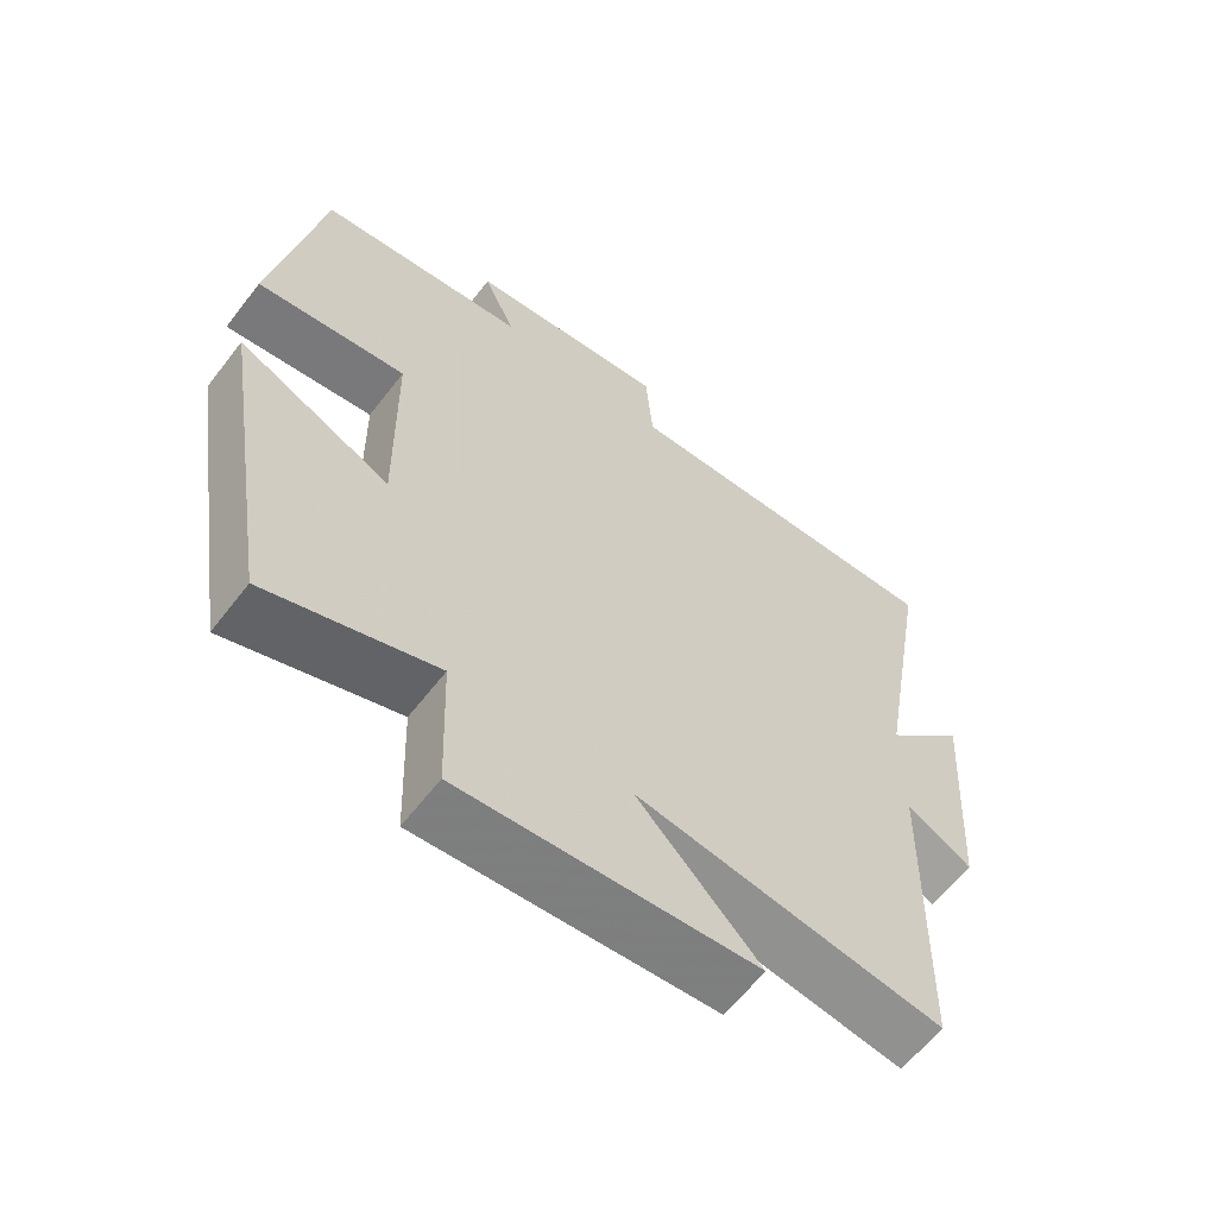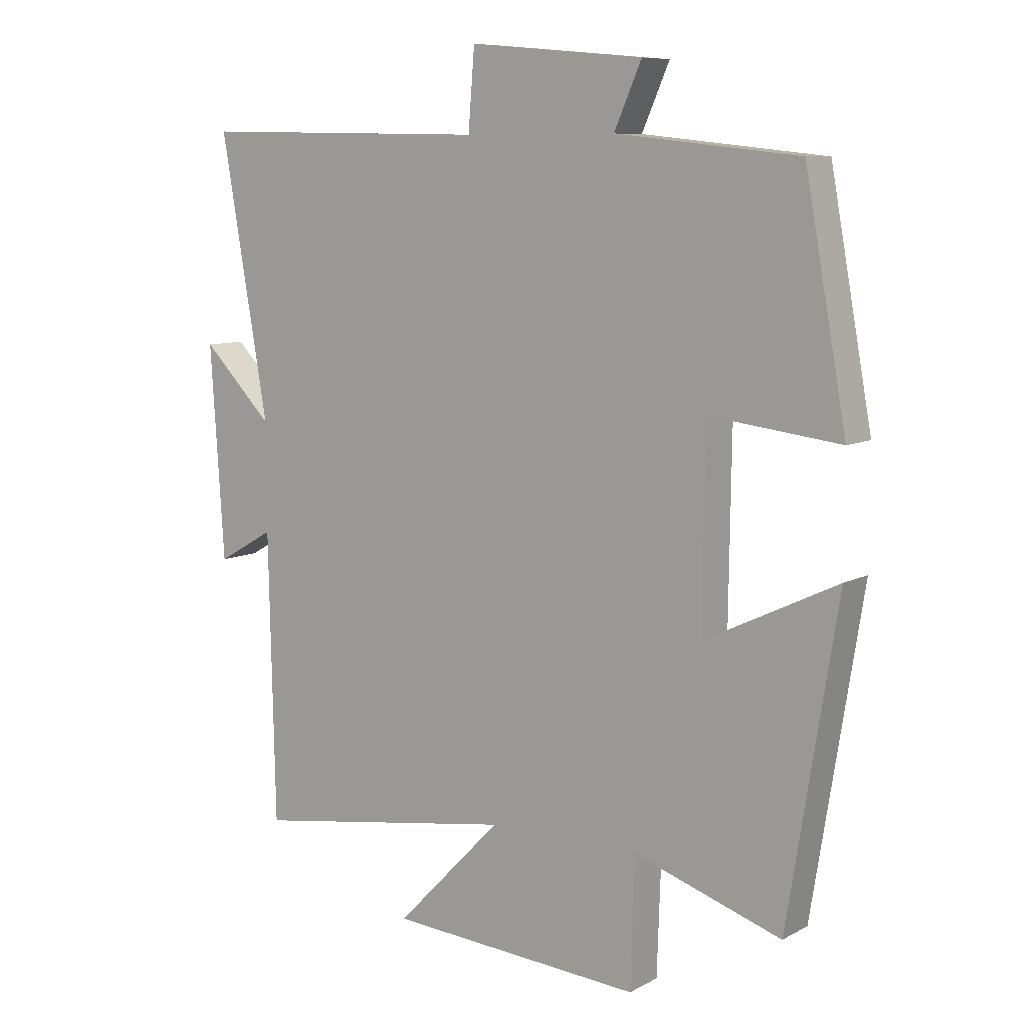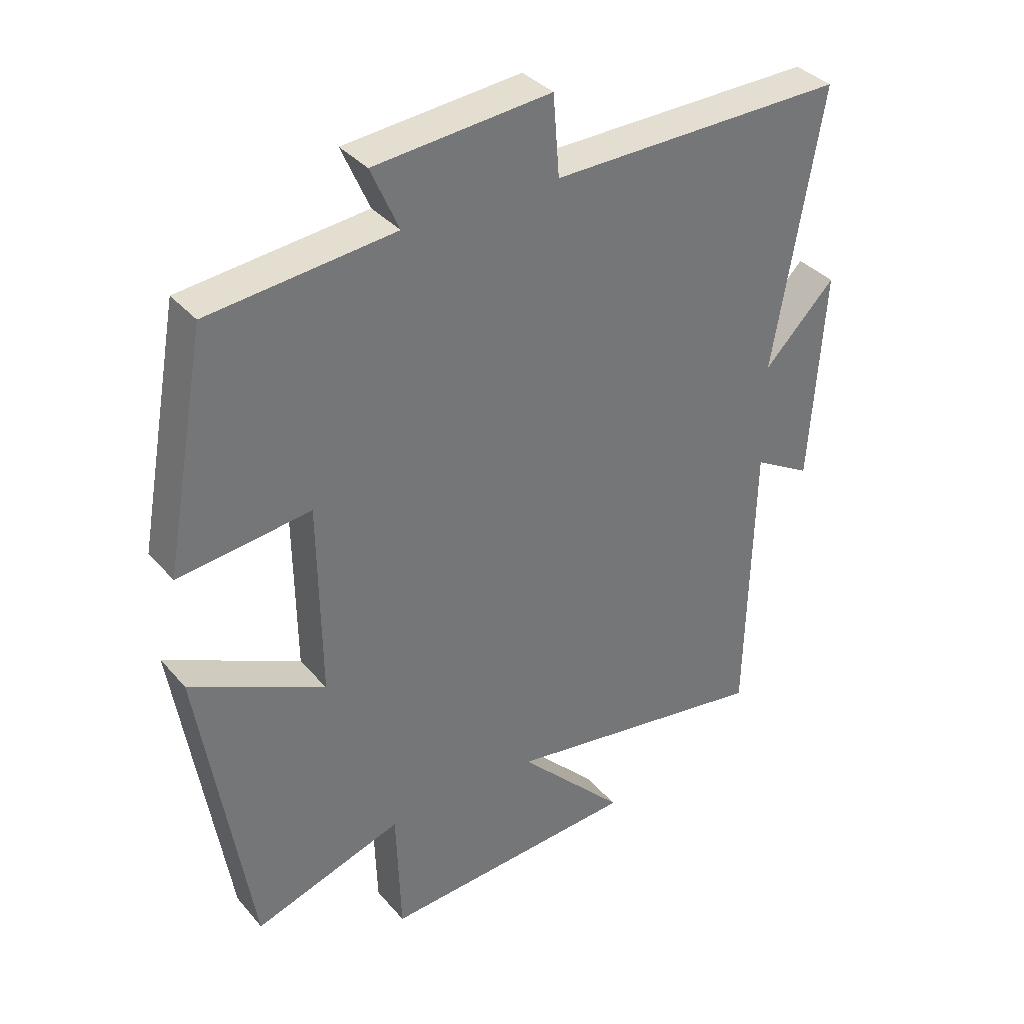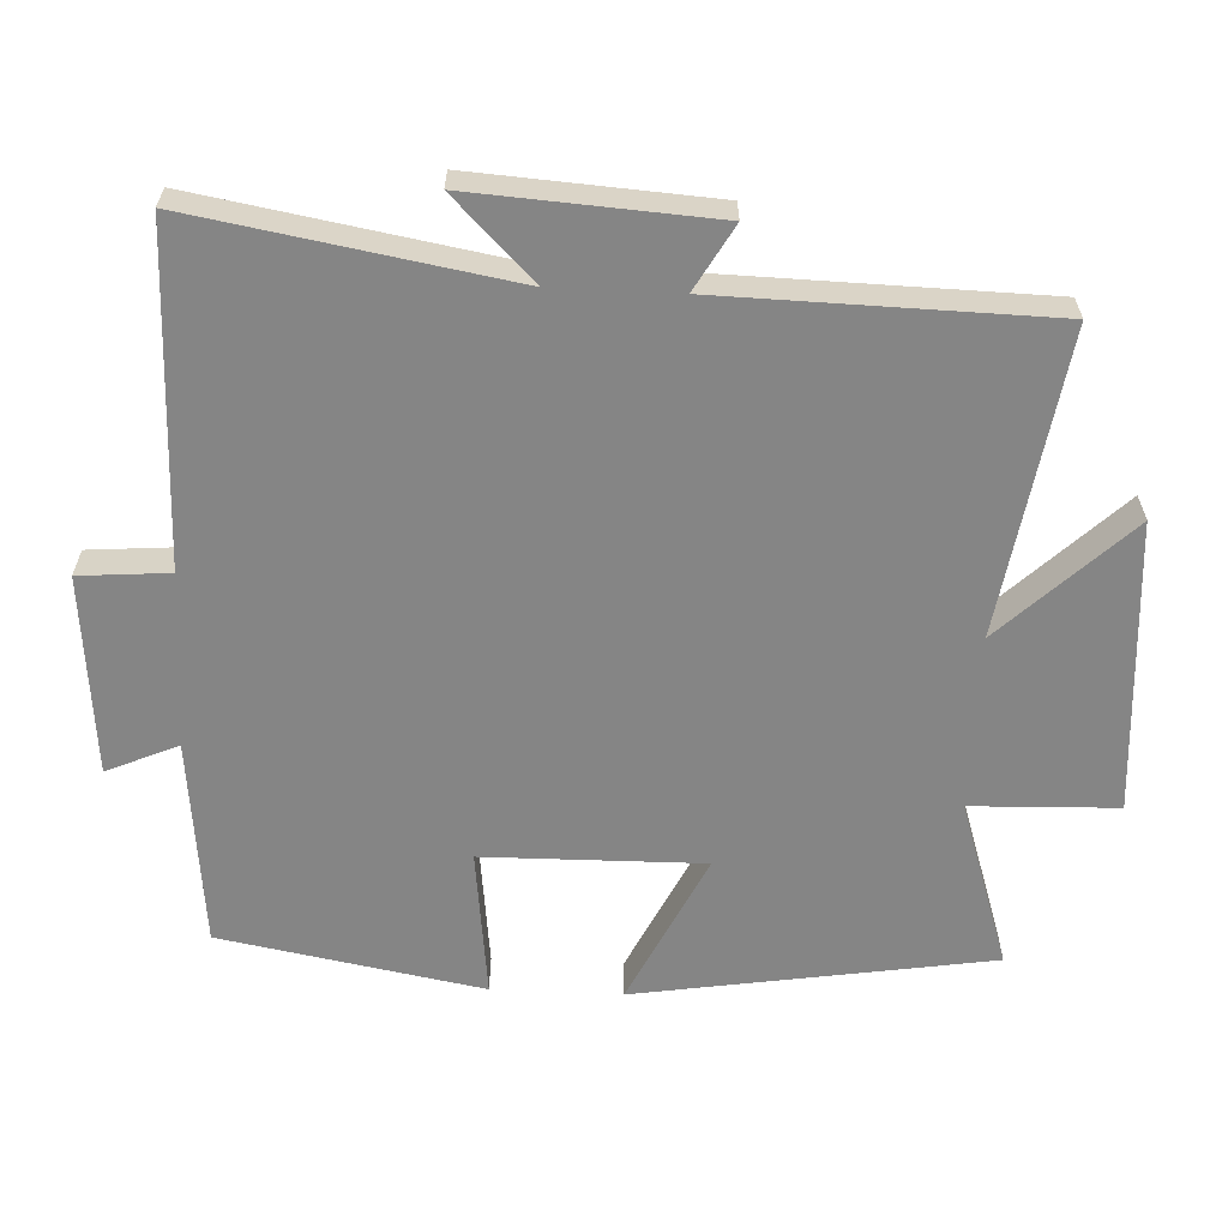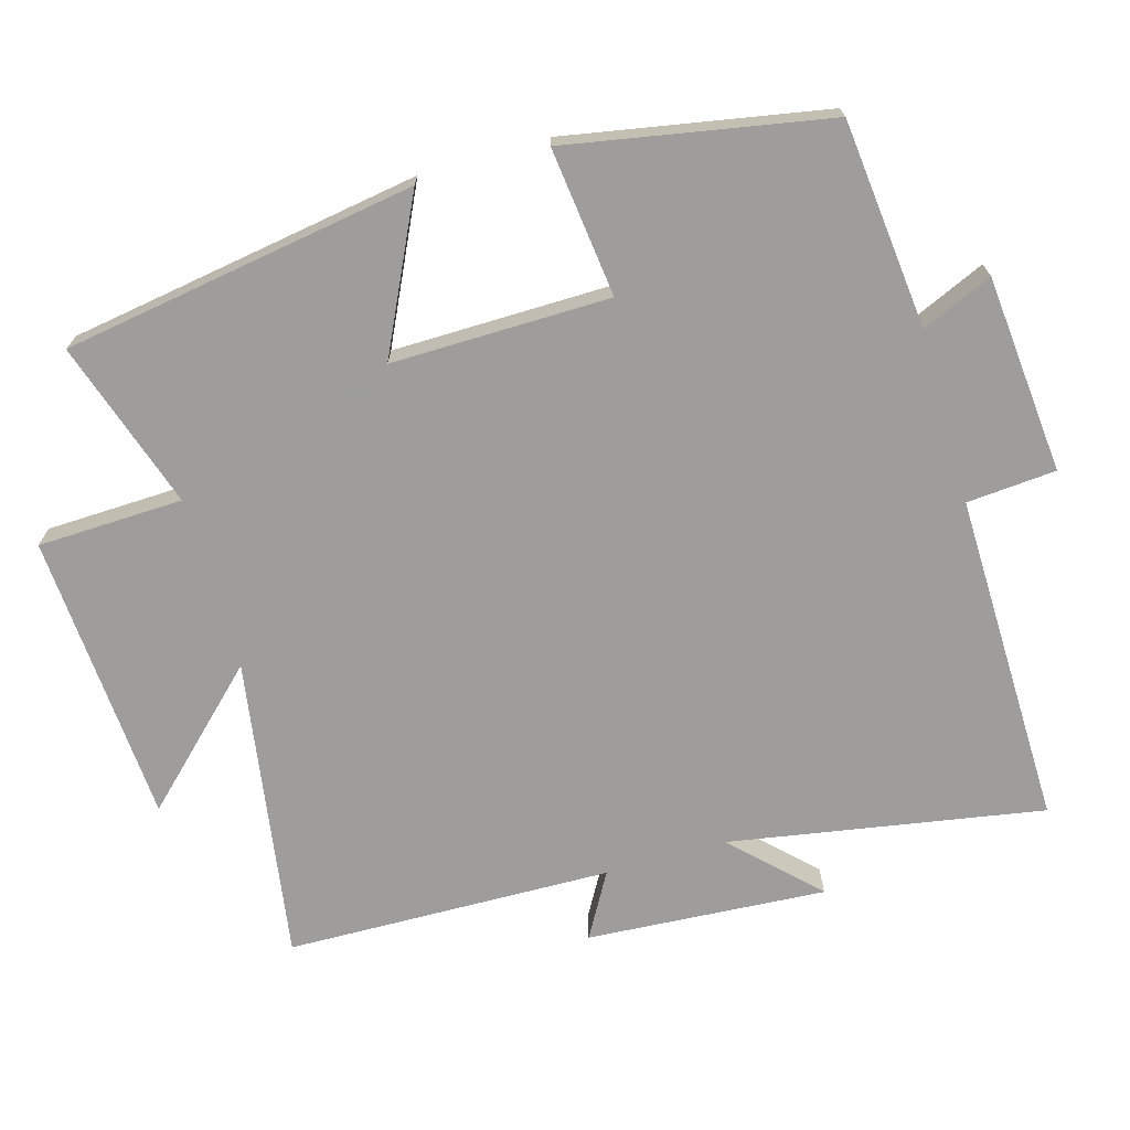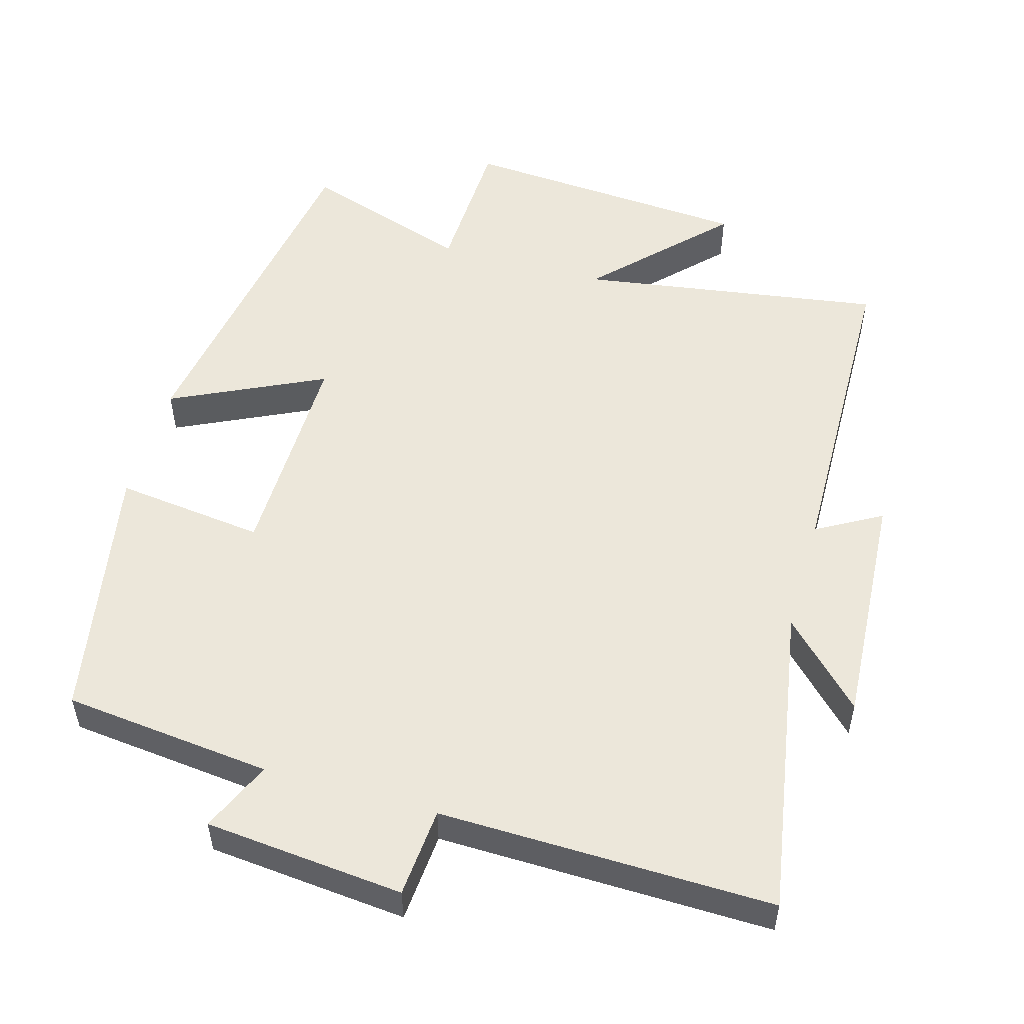
<metadata>
{"format":"obj","ext":"obj","renderer":"f3d","projection":"perspective","resolution":1024,"background":"white","views":[{"elev":-61.7,"azim":-37.6,"up":"+Z"},{"elev":8.6,"azim":-144.1,"up":"+Z"},{"elev":35.7,"azim":-34.8,"up":"+Z"},{"elev":-61.7,"azim":87.3,"up":"+Y"},{"elev":-70.7,"azim":-74.0,"up":"+Y"},{"elev":52.9,"azim":16.0,"up":"+Y"}]}
</metadata>
<code>
v 0.49 0.07 -0.566
v 0.063 0.07 -0.5
v 0.234 0.07 -0.677
v -0.176 0.07 -0.705
v -0.183 0.07 -0.5
v -0.42 0.07 -0.578
v -0.5 0.07 -0.079
v -0.286 0.07 -0.182
v -0.29 0.07 0.126
v -0.5 0.07 0.101
v -0.433 0.07 0.469
v -0.139 0.07 0.5
v -0.183 0.07 0.6
v 0.097 0.07 0.626
v 0.107 0.07 0.5
v 0.576 0.07 0.508
v 0.5 0.07 0.066
v 0.613 0.07 0.18
v 0.591 0.07 -0.158
v 0.5 0.07 -0.106
v 0.49 0 -0.566
v 0.063 0 -0.5
v 0.234 0 -0.677
v -0.176 0 -0.705
v -0.183 0 -0.5
v -0.42 0 -0.578
v -0.5 0 -0.079
v -0.286 0 -0.182
v -0.29 0 0.126
v -0.5 0 0.101
v -0.433 0 0.469
v -0.139 0 0.5
v -0.183 0 0.6
v 0.097 0 0.626
v 0.107 0 0.5
v 0.576 0 0.508
v 0.5 0 0.066
v 0.613 0 0.18
v 0.591 0 -0.158
v 0.5 0 -0.106
f 17 18 19 20
f 17 20 1 2
f 15 16 17 2
f 12 13 14 15
f 12 15 2
f 9 10 11 12
f 8 9 12 2
f 5 6 7 8
f 5 8 2 3
f 3 4 5
f 40 39 38 37
f 22 21 40 37
f 22 37 36 35
f 35 34 33 32
f 22 35 32
f 32 31 30 29
f 22 32 29 28
f 28 27 26 25
f 23 22 28 25
f 25 24 23
f 1 21 22 2
f 2 22 23 3
f 3 23 24 4
f 4 24 25 5
f 5 25 26 6
f 6 26 27 7
f 7 27 28 8
f 8 28 29 9
f 9 29 30 10
f 10 30 31 11
f 11 31 32 12
f 12 32 33 13
f 13 33 34 14
f 14 34 35 15
f 15 35 36 16
f 16 36 37 17
f 17 37 38 18
f 18 38 39 19
f 19 39 40 20
f 20 40 21 1

</code>
